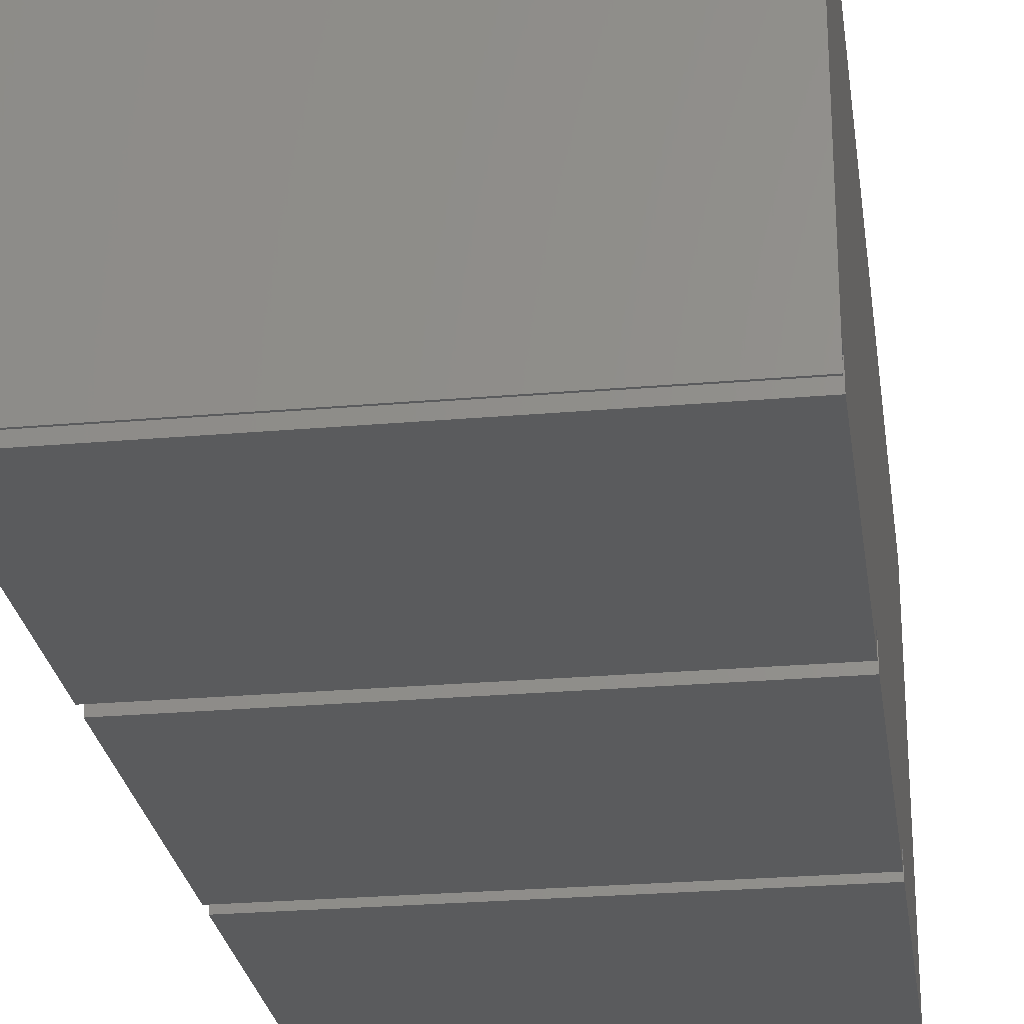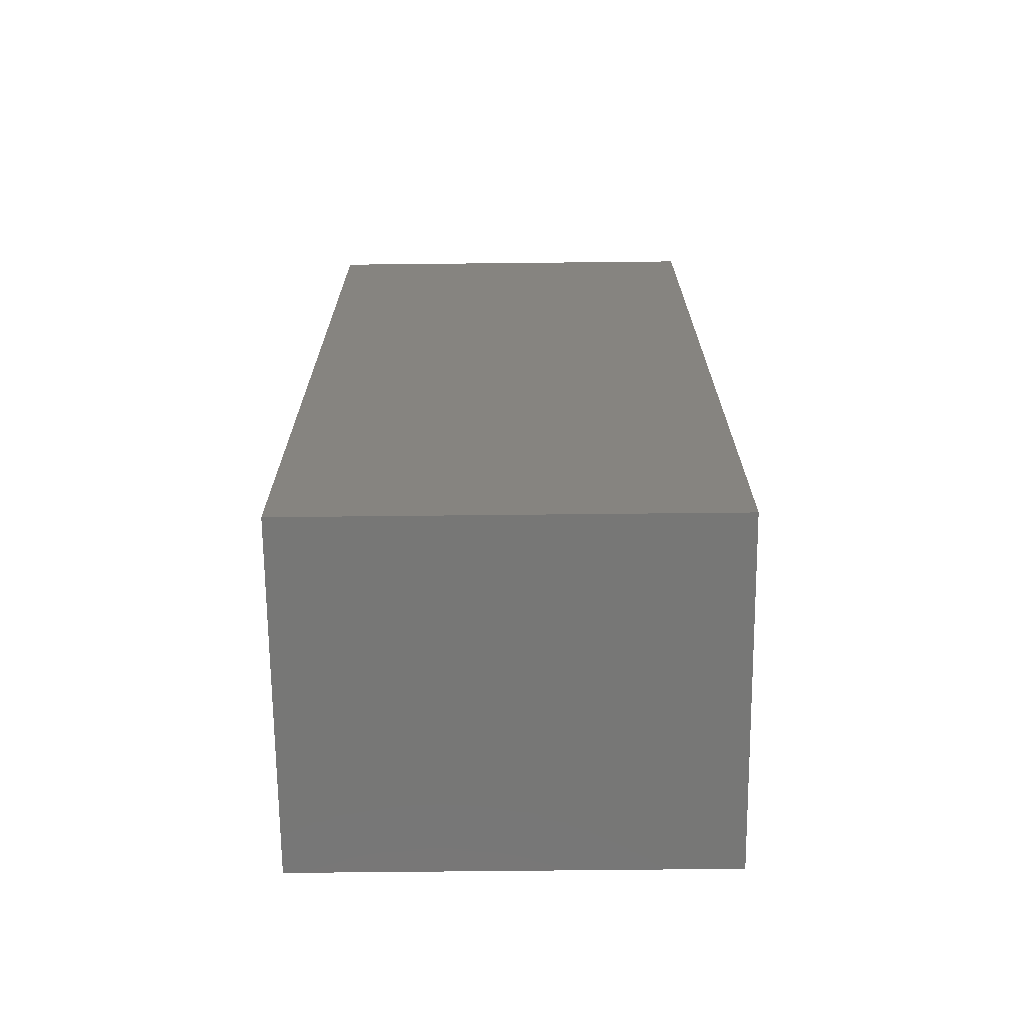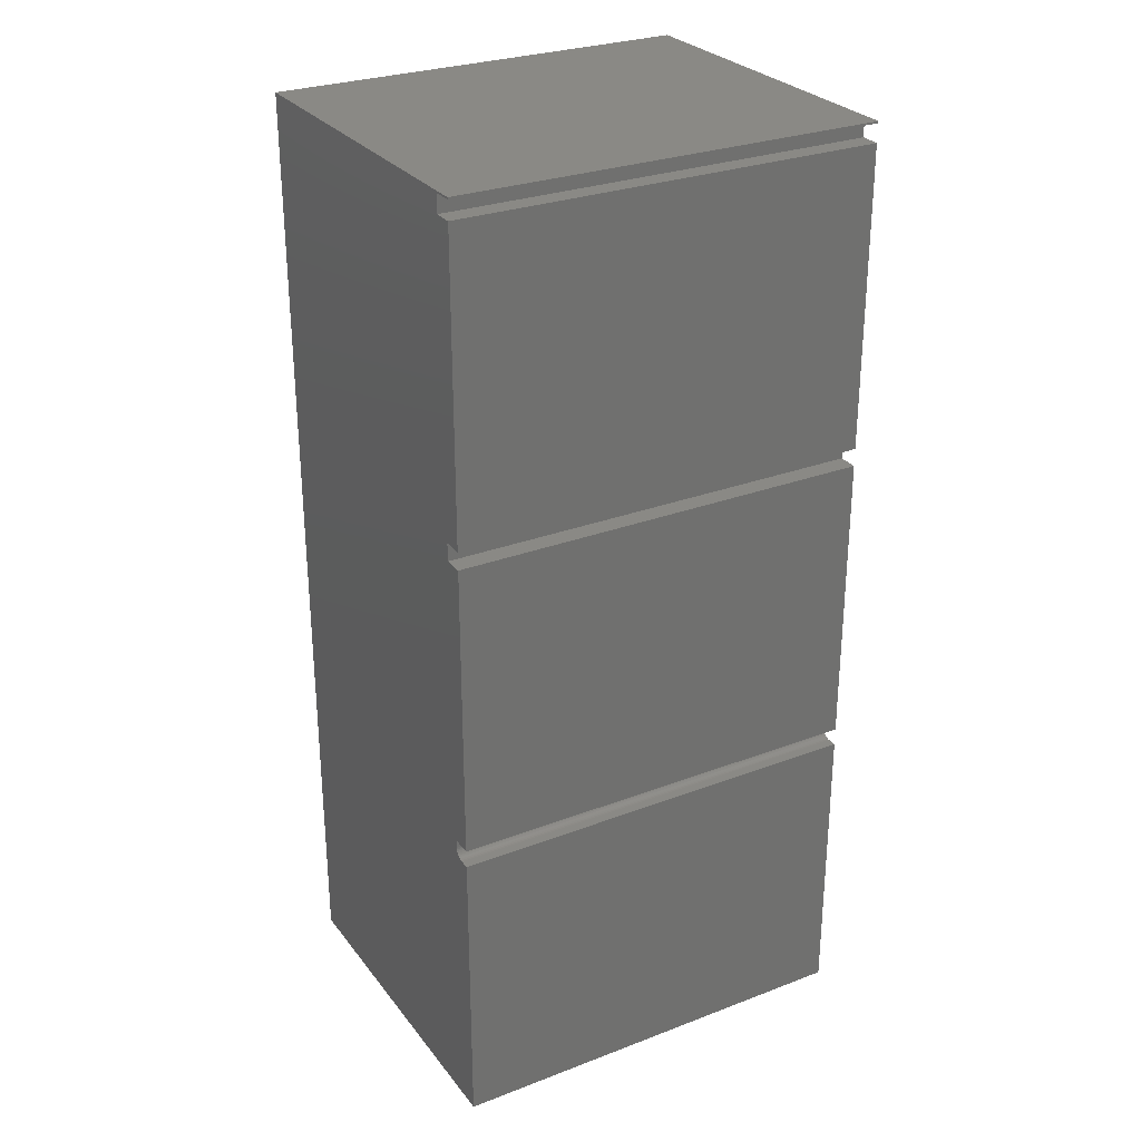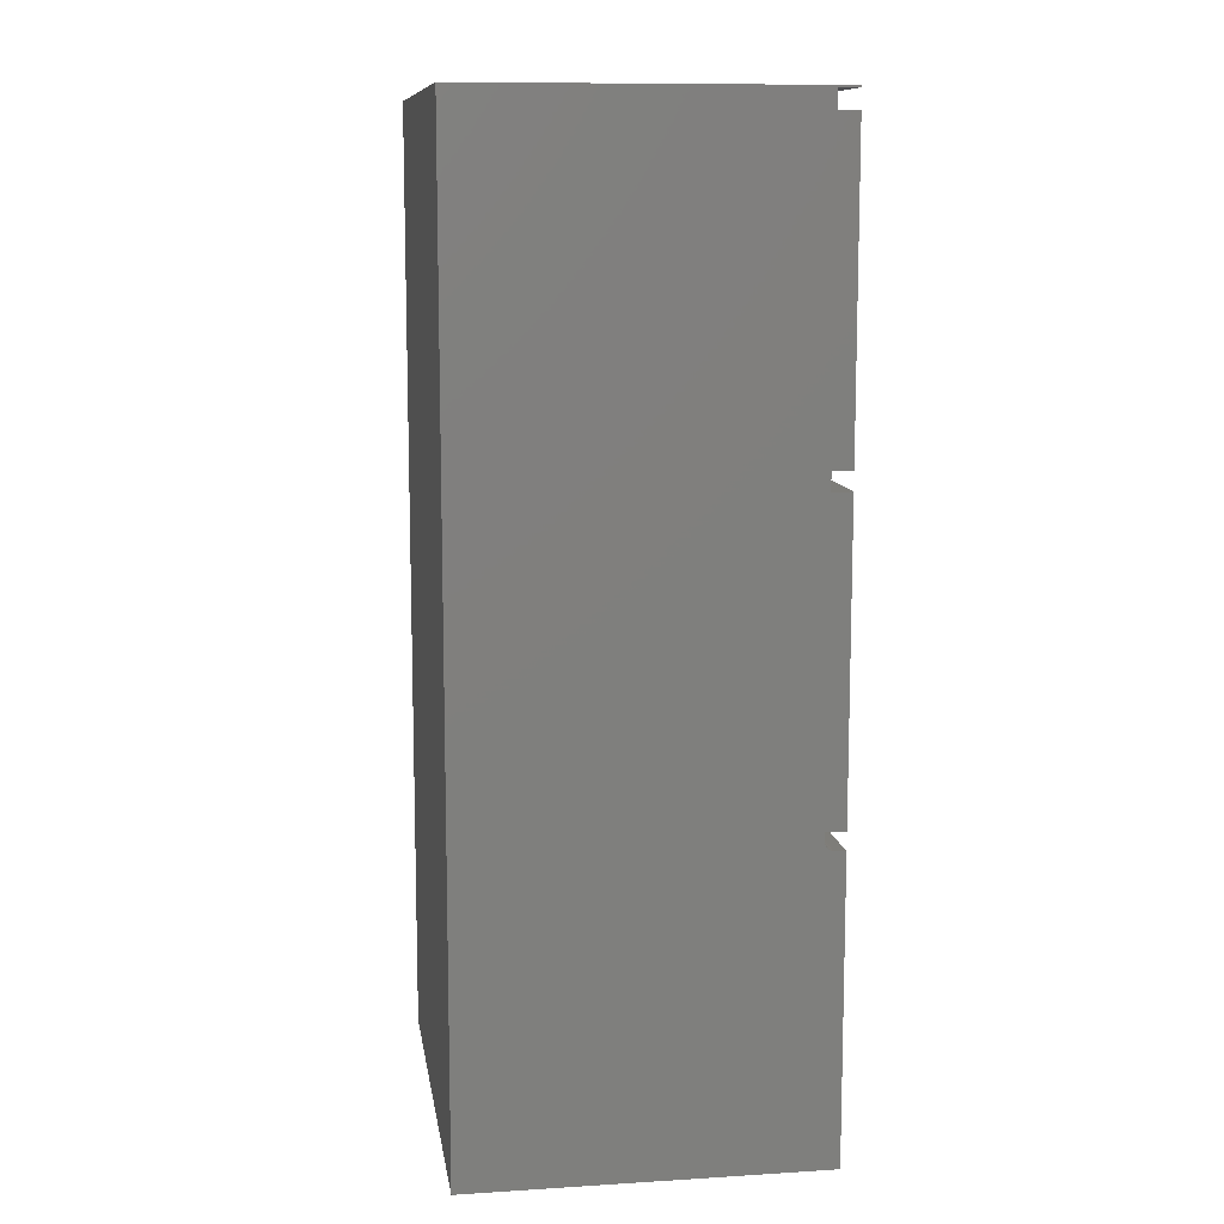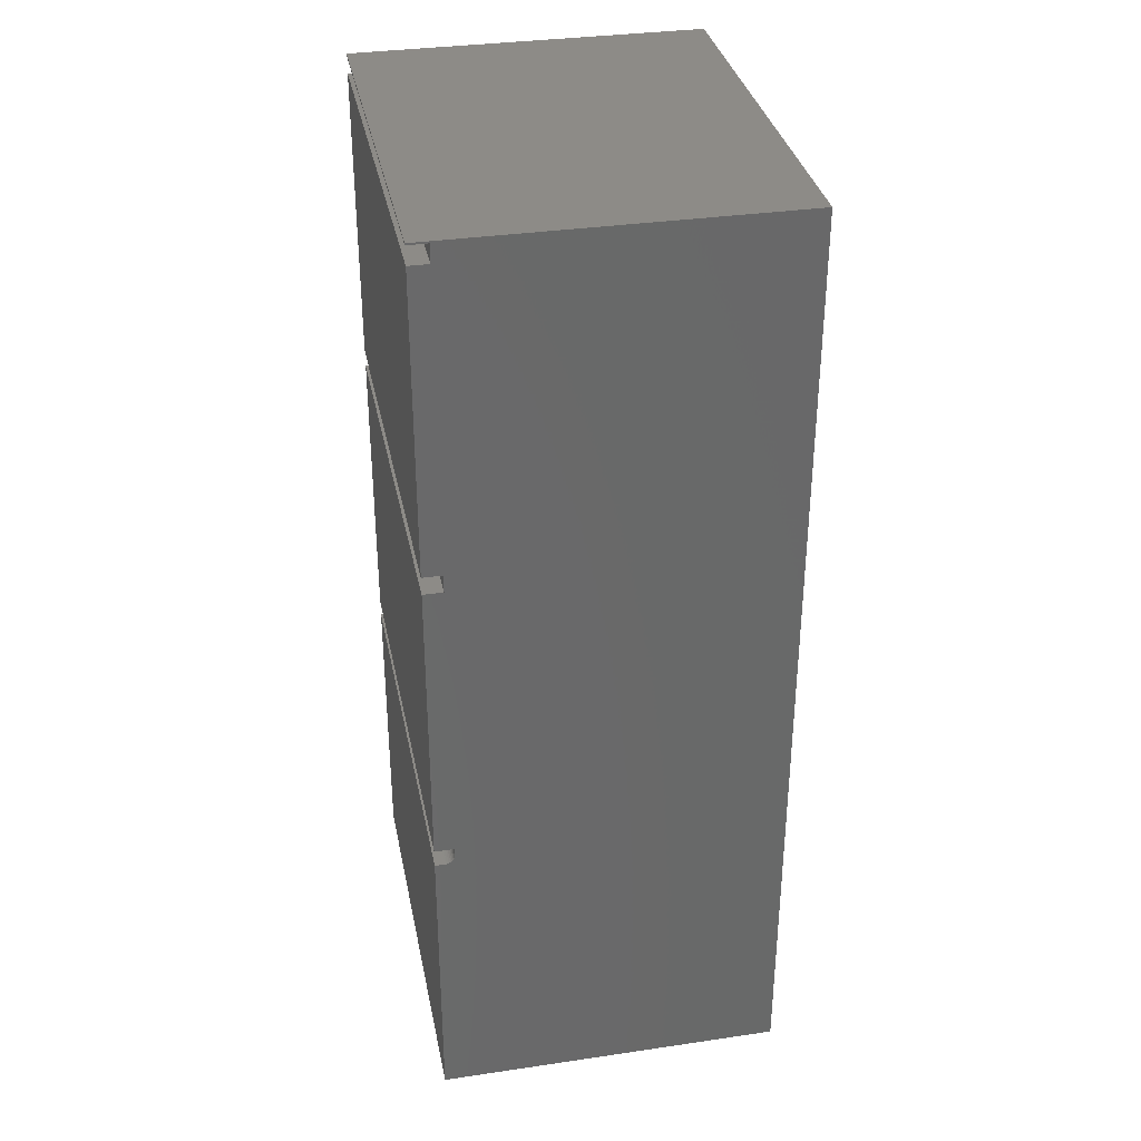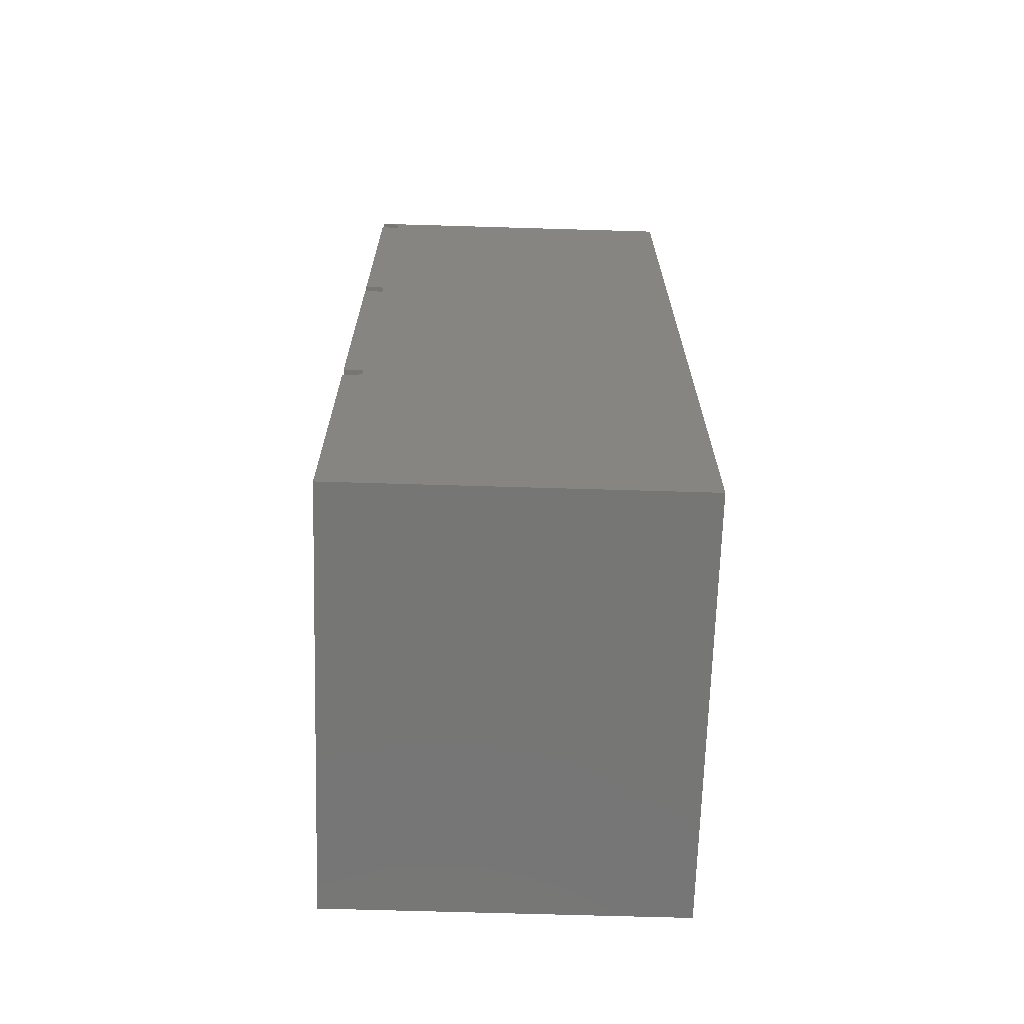
<metadata>
{"format":"stl","ext":"stl","renderer":"f3d","projection":"perspective","resolution":1024,"background":"white","views":[{"elev":-25.9,"azim":7.9,"up":"+Y"},{"elev":-69.5,"azim":-179.4,"up":"+Z"},{"elev":28.3,"azim":-29.8,"up":"+Z"},{"elev":10.7,"azim":-98.7,"up":"+Z"},{"elev":34.1,"azim":78.8,"up":"+Z"},{"elev":-68.2,"azim":88.3,"up":"+Z"}]}
</metadata>
<code>
# stl→obj: 48 verts, 92 faces
v 0 0.01562 0.2422
v 0.3359 0.01562 0.2422
v 8.661e-19 0.01562 0.2485
v 0.3359 0.01562 0.2485
v 0 0.007812 0.2344
v 0 1.435e-17 0.2344
v 0.3359 0.007812 0.2344
v 0.3359 1.435e-17 0.2344
v 0 0.2763 0.75
v 0 0.2763 -1.692e-17
v 0 0.01562 0.4844
v 8.661e-19 0.01562 0.4985
v 0 0.01562 0.7344
v 8.661e-19 0.01562 0.7485
v 0 4.583e-17 0.7485
v 0 4.592e-17 0.75
v 0 0 0
v 0 0.009337 0.2345
v 0 0.0108 0.235
v 0 0.01215 0.2357
v 0 0.01334 0.2367
v 0 0.01431 0.2378
v 0 0.01503 0.2392
v 0 0.01547 0.2407
v 0 2.966e-17 0.4844
v 0 1.522e-17 0.2485
v 0 4.497e-17 0.7344
v 0 3.053e-17 0.4985
v 0.3359 0.2763 0.75
v 0.3359 4.592e-17 0.75
v 0.3359 4.583e-17 0.7485
v 0.3359 0.01562 0.7485
v 0.3359 0.01562 0.7344
v 0.3359 0.01562 0.4985
v 0.3359 0.01562 0.4844
v 0.3359 0.2763 -1.692e-17
v 0.3359 0.01547 0.2407
v 0.3359 0.01503 0.2392
v 0.3359 0.01431 0.2378
v 0.3359 0.01334 0.2367
v 0.3359 0.01215 0.2357
v 0.3359 0.0108 0.235
v 0.3359 0.009337 0.2345
v 0.3359 0 0
v 0.3359 2.966e-17 0.4844
v 0.3359 1.522e-17 0.2485
v 0.3359 4.497e-17 0.7344
v 0.3359 3.053e-17 0.4985
f 1 2 3
f 3 2 4
f 5 6 7
f 7 6 8
f 9 10 1
f 9 1 3
f 9 3 11
f 9 11 12
f 9 12 13
f 9 13 14
f 9 14 15
f 9 15 16
f 10 17 6
f 10 6 5
f 10 5 18
f 10 18 19
f 10 19 20
f 10 20 21
f 10 21 22
f 10 22 23
f 10 23 24
f 10 24 1
f 25 11 26
f 26 11 3
f 27 13 28
f 28 13 12
f 29 30 31
f 29 31 32
f 29 32 33
f 29 33 34
f 29 34 35
f 29 35 4
f 29 4 2
f 29 2 36
f 36 2 37
f 36 37 38
f 36 38 39
f 36 39 40
f 36 40 41
f 36 41 42
f 36 42 43
f 36 43 7
f 36 7 8
f 36 8 44
f 45 46 35
f 35 46 4
f 47 48 33
f 33 48 34
f 21 39 22
f 22 39 38
f 22 38 23
f 23 38 37
f 23 37 24
f 24 37 2
f 24 2 1
f 39 21 40
f 40 21 20
f 40 20 41
f 41 20 19
f 41 19 42
f 42 19 18
f 42 18 43
f 43 18 5
f 43 5 7
f 45 25 46
f 46 25 26
f 8 6 44
f 44 6 17
f 4 46 3
f 3 46 26
f 47 27 48
f 48 27 28
f 11 35 12
f 12 35 34
f 34 48 12
f 12 48 28
f 11 25 35
f 35 25 45
f 30 16 31
f 31 16 15
f 13 33 14
f 14 33 32
f 32 31 14
f 14 31 15
f 13 27 33
f 33 27 47
f 9 16 29
f 29 16 30
f 36 10 29
f 29 10 9
f 17 10 44
f 44 10 36

</code>
